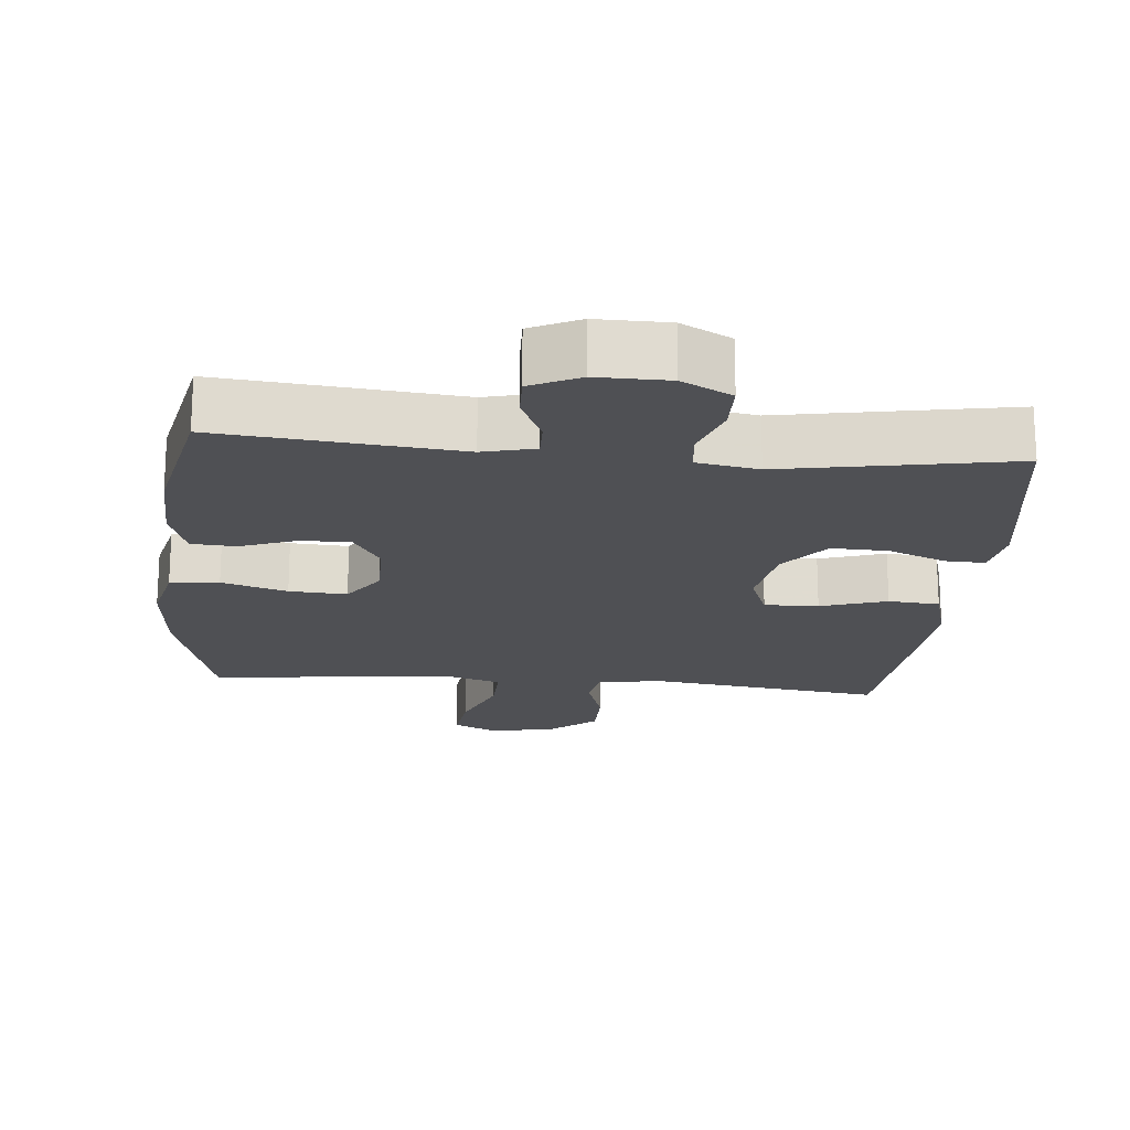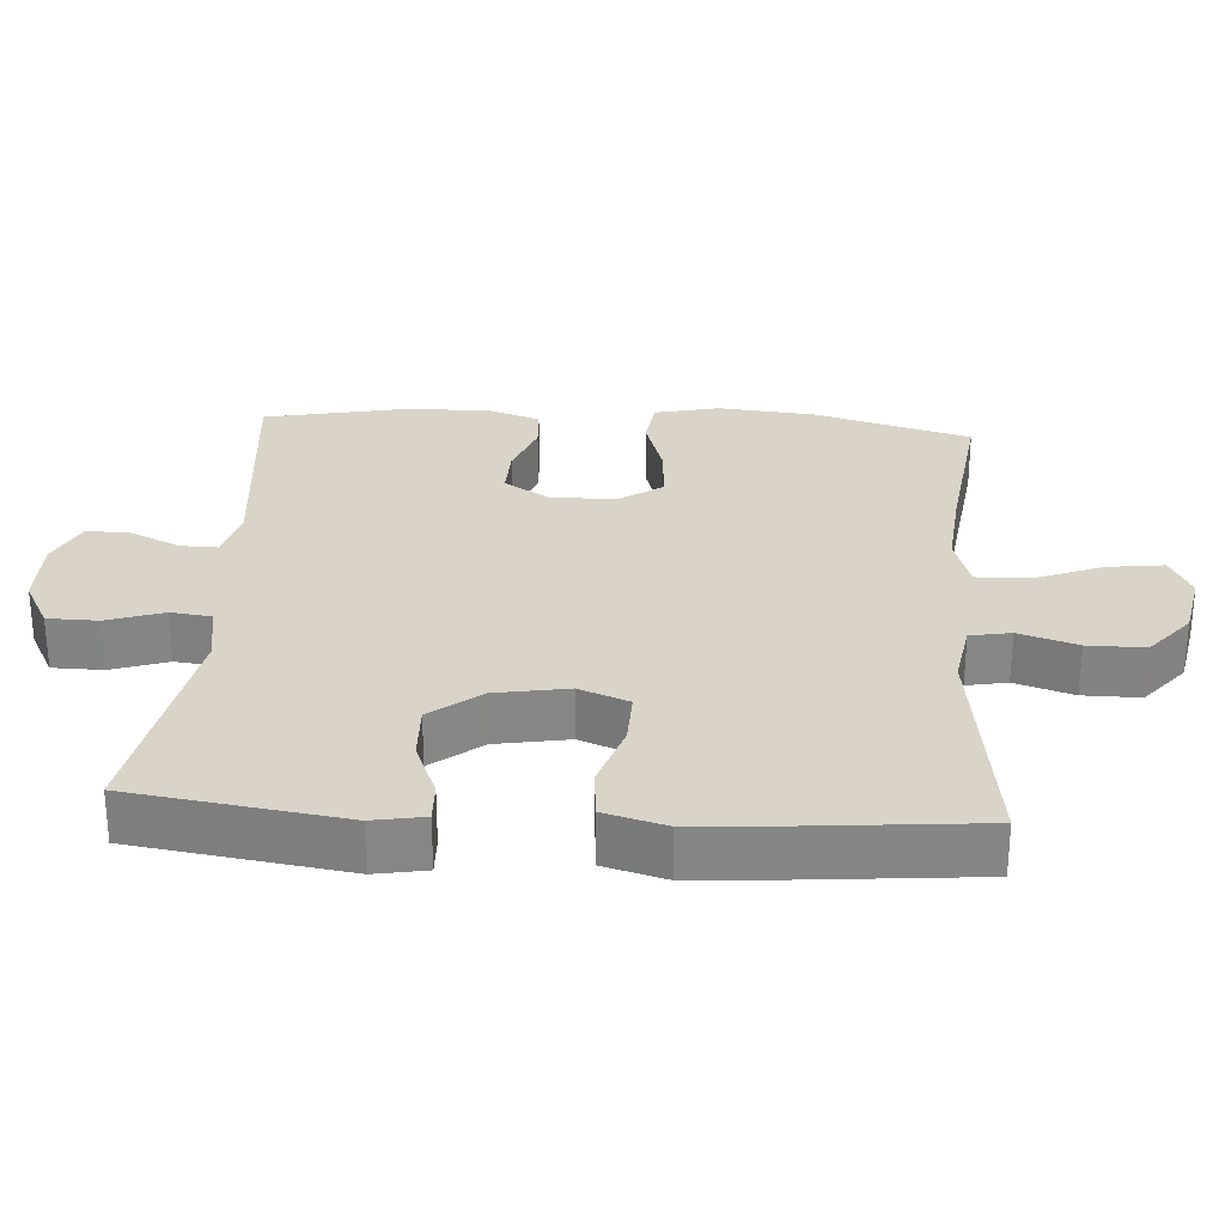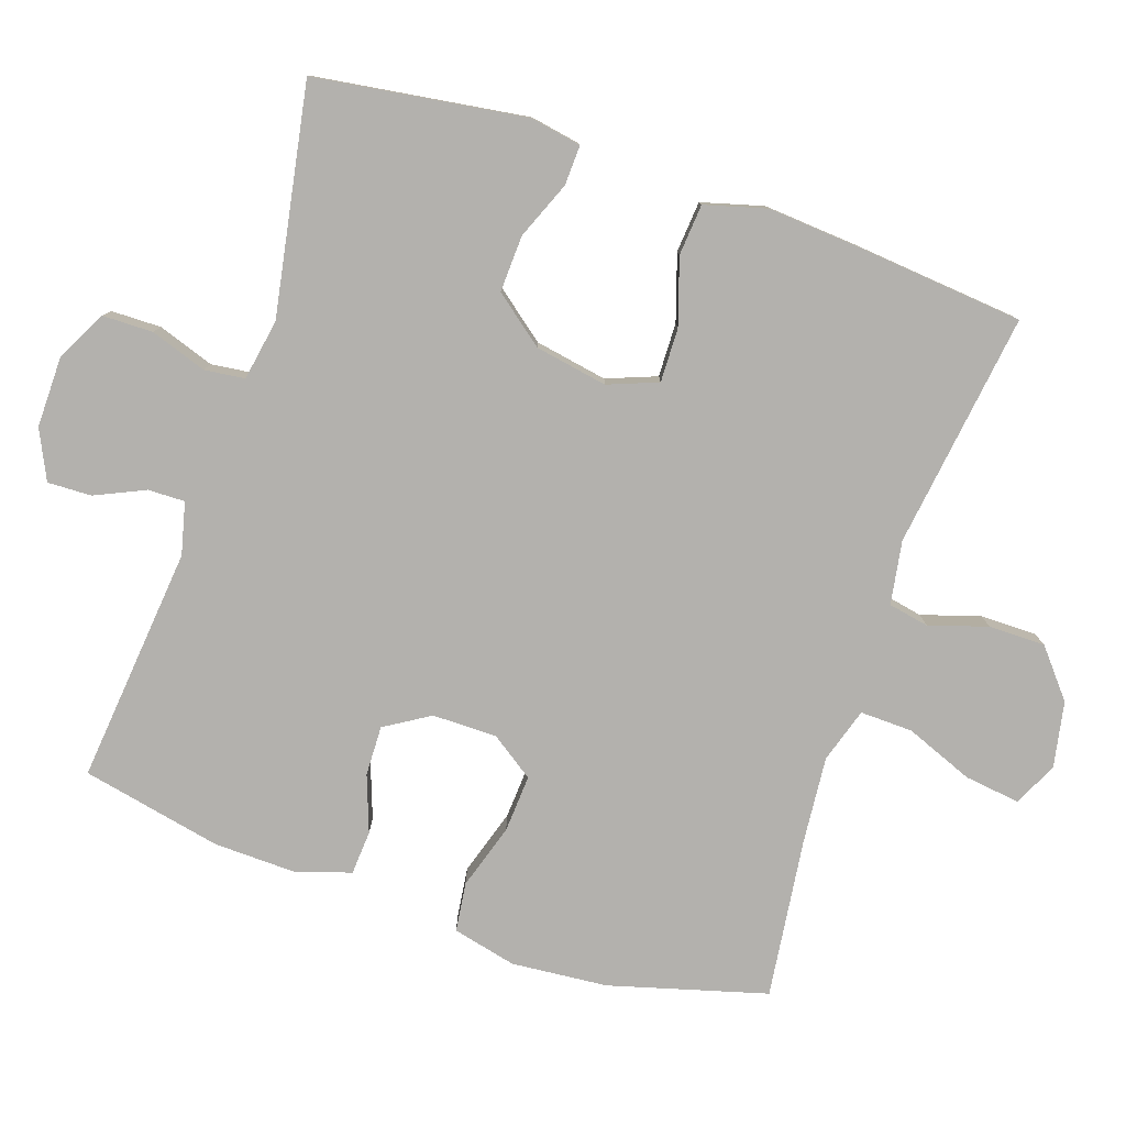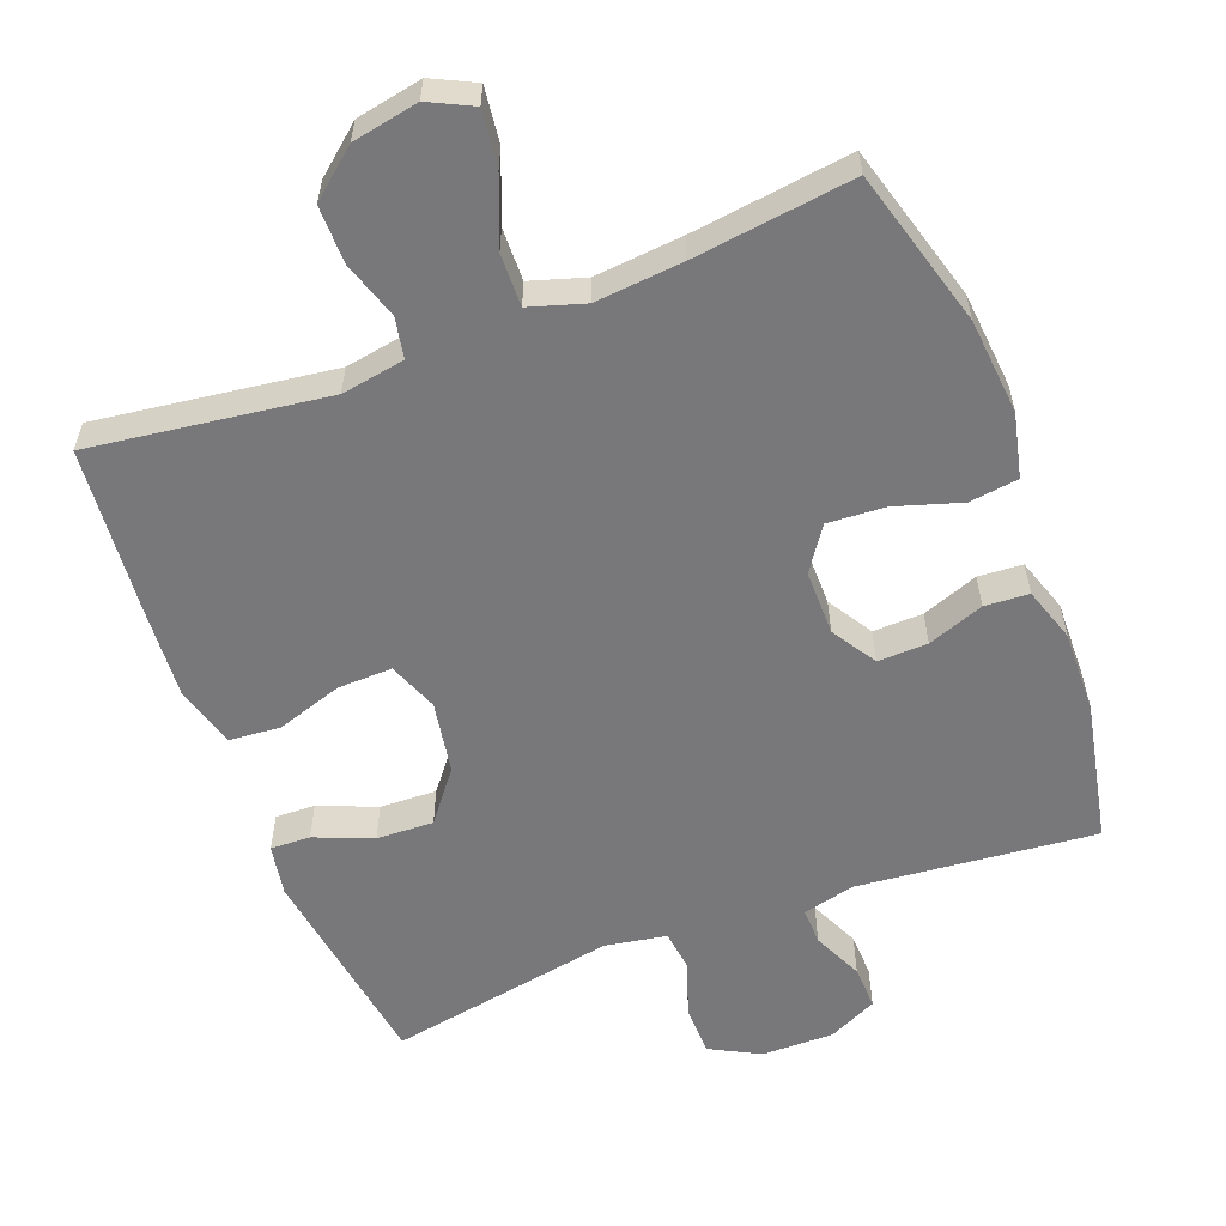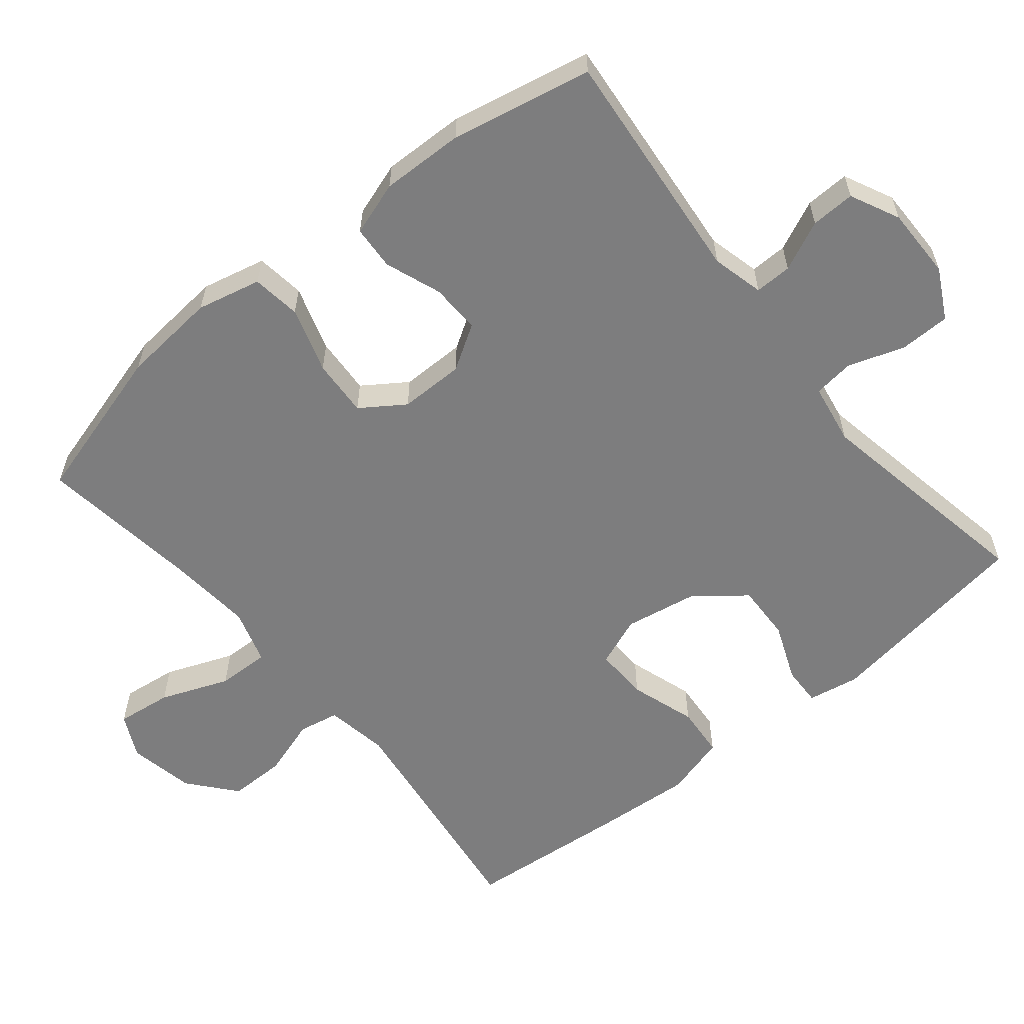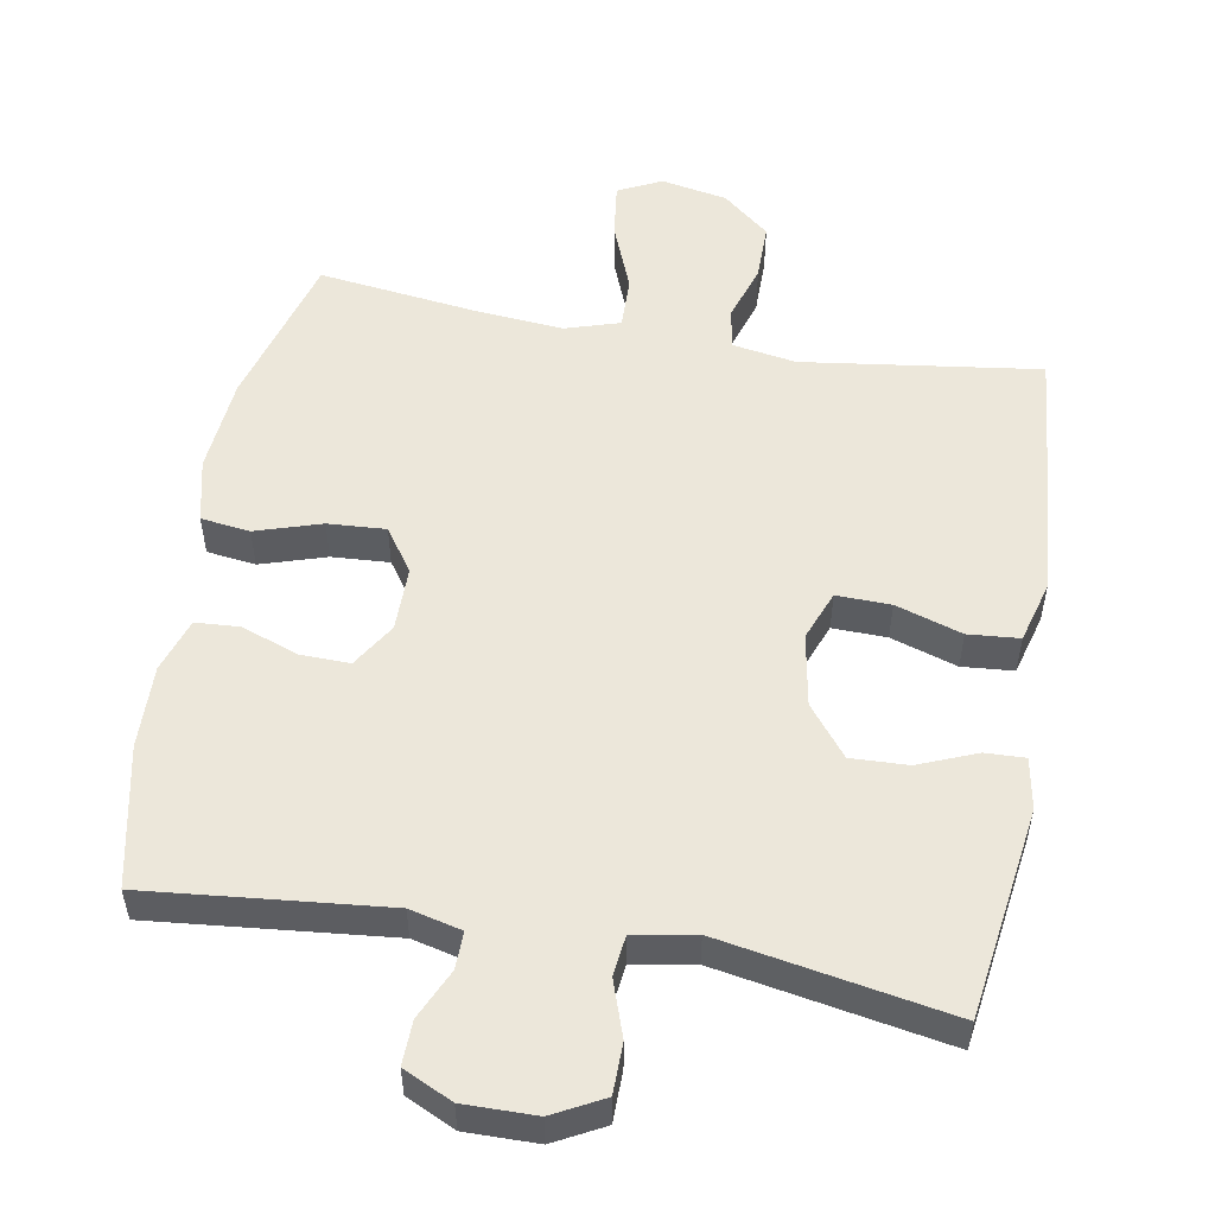
<metadata>
{"format":"obj","ext":"obj","renderer":"f3d","projection":"perspective","resolution":1024,"background":"white","views":[{"elev":-19.1,"azim":-5.3,"up":"+Y"},{"elev":28.4,"azim":93.9,"up":"+Y"},{"elev":-79.3,"azim":71.3,"up":"+Y"},{"elev":-57.5,"azim":-159.0,"up":"+Y"},{"elev":-59.1,"azim":-50.6,"up":"+Y"},{"elev":53.3,"azim":10.0,"up":"+Y"}]}
</metadata>
<code>
v 0.5 0.07 0.5
v 0.543 0.07 0.203
v 0.53 0.07 0.131
v 0.474 0.07 0.133
v 0.393 0.07 0.166
v 0.313 0.07 0.169
v 0.258 0.07 0.099
v 0.24 0.07 -0.003
v 0.267 0.07 -0.073
v 0.343 0.07 -0.071
v 0.436 0.07 -0.041
v 0.508 0.07 -0.047
v 0.532 0.07 -0.134
v 0.522 0.07 -0.266
v 0.5 0.07 -0.5
v 0.168 0.07 -0.455
v 0.079 0.07 -0.47
v 0.068 0.07 -0.527
v 0.094 0.07 -0.609
v 0.094 0.07 -0.689
v 0.028 0.07 -0.744
v -0.065 0.07 -0.762
v -0.126 0.07 -0.732
v -0.116 0.07 -0.654
v -0.078 0.07 -0.558
v -0.076 0.07 -0.484
v -0.153 0.07 -0.46
v -0.276 0.07 -0.471
v -0.5 0.07 -0.5
v -0.562 0.07 -0.279
v -0.574 0.07 -0.144
v -0.553 0.07 -0.054
v -0.484 0.07 -0.045
v -0.392 0.07 -0.074
v -0.311 0.07 -0.079
v -0.269 0.07 -0.018
v -0.269 0.07 0.073
v -0.308 0.07 0.136
v -0.378 0.07 0.134
v -0.457 0.07 0.105
v -0.519 0.07 0.109
v -0.544 0.07 0.185
v -0.541 0.07 0.302
v -0.5 0.07 0.5
v -0.166 0.07 0.467
v -0.093 0.07 0.485
v -0.094 0.07 0.537
v -0.126 0.07 0.607
v -0.128 0.07 0.669
v -0.059 0.07 0.702
v 0.042 0.07 0.701
v 0.112 0.07 0.664
v 0.113 0.07 0.593
v 0.086 0.07 0.514
v 0.093 0.07 0.457
v 0.179 0.07 0.442
v 0.5 0 0.5
v 0.543 0 0.203
v 0.53 0 0.131
v 0.474 0 0.133
v 0.393 0 0.166
v 0.313 0 0.169
v 0.258 0 0.099
v 0.24 0 -0.003
v 0.267 0 -0.073
v 0.343 0 -0.071
v 0.436 0 -0.041
v 0.508 0 -0.047
v 0.532 0 -0.134
v 0.522 0 -0.266
v 0.5 0 -0.5
v 0.168 0 -0.455
v 0.079 0 -0.47
v 0.068 0 -0.527
v 0.094 0 -0.609
v 0.094 0 -0.689
v 0.028 0 -0.744
v -0.065 0 -0.762
v -0.126 0 -0.732
v -0.116 0 -0.654
v -0.078 0 -0.558
v -0.076 0 -0.484
v -0.153 0 -0.46
v -0.276 0 -0.471
v -0.5 0 -0.5
v -0.562 0 -0.279
v -0.574 0 -0.144
v -0.553 0 -0.054
v -0.484 0 -0.045
v -0.392 0 -0.074
v -0.311 0 -0.079
v -0.269 0 -0.018
v -0.269 0 0.073
v -0.308 0 0.136
v -0.378 0 0.134
v -0.457 0 0.105
v -0.519 0 0.109
v -0.544 0 0.185
v -0.541 0 0.302
v -0.5 0 0.5
v -0.166 0 0.467
v -0.093 0 0.485
v -0.094 0 0.537
v -0.126 0 0.607
v -0.128 0 0.669
v -0.059 0 0.702
v 0.042 0 0.701
v 0.112 0 0.664
v 0.113 0 0.593
v 0.086 0 0.514
v 0.093 0 0.457
v 0.179 0 0.442
f 51 52 53 54
f 51 54 55
f 50 51 55
f 47 48 49 50
f 46 47 50 55
f 45 46 55 56
f 43 44 45
f 42 43 45 56
f 39 40 41 42
f 38 39 42 56
f 31 32 33 34
f 31 34 35
f 28 29 30 31
f 27 28 31 35
f 26 27 35 36
f 22 23 24 25
f 22 25 26
f 21 22 26
f 18 19 20 21
f 18 21 26
f 17 18 26 36
f 13 14 15 16
f 10 11 12 13
f 9 10 13 16
f 8 9 16 17
f 2 3 4 5
f 2 5 6
f 1 2 6
f 37 38 56 1
f 7 8 17 36
f 7 36 37
f 1 6 7 37
f 110 109 108 107
f 111 110 107
f 111 107 106
f 106 105 104 103
f 111 106 103 102
f 112 111 102 101
f 101 100 99
f 112 101 99 98
f 98 97 96 95
f 112 98 95 94
f 90 89 88 87
f 91 90 87
f 87 86 85 84
f 91 87 84 83
f 92 91 83 82
f 81 80 79 78
f 82 81 78
f 82 78 77
f 77 76 75 74
f 82 77 74
f 92 82 74 73
f 72 71 70 69
f 69 68 67 66
f 72 69 66 65
f 73 72 65 64
f 61 60 59 58
f 62 61 58
f 62 58 57
f 57 112 94 93
f 92 73 64 63
f 93 92 63
f 93 63 62 57
f 1 57 58 2
f 2 58 59 3
f 3 59 60 4
f 4 60 61 5
f 5 61 62 6
f 6 62 63 7
f 7 63 64 8
f 8 64 65 9
f 9 65 66 10
f 10 66 67 11
f 11 67 68 12
f 12 68 69 13
f 13 69 70 14
f 14 70 71 15
f 15 71 72 16
f 16 72 73 17
f 17 73 74 18
f 18 74 75 19
f 19 75 76 20
f 20 76 77 21
f 21 77 78 22
f 22 78 79 23
f 23 79 80 24
f 24 80 81 25
f 25 81 82 26
f 26 82 83 27
f 27 83 84 28
f 28 84 85 29
f 29 85 86 30
f 30 86 87 31
f 31 87 88 32
f 32 88 89 33
f 33 89 90 34
f 34 90 91 35
f 35 91 92 36
f 36 92 93 37
f 37 93 94 38
f 38 94 95 39
f 39 95 96 40
f 40 96 97 41
f 41 97 98 42
f 42 98 99 43
f 43 99 100 44
f 44 100 101 45
f 45 101 102 46
f 46 102 103 47
f 47 103 104 48
f 48 104 105 49
f 49 105 106 50
f 50 106 107 51
f 51 107 108 52
f 52 108 109 53
f 53 109 110 54
f 54 110 111 55
f 55 111 112 56
f 56 112 57 1

</code>
